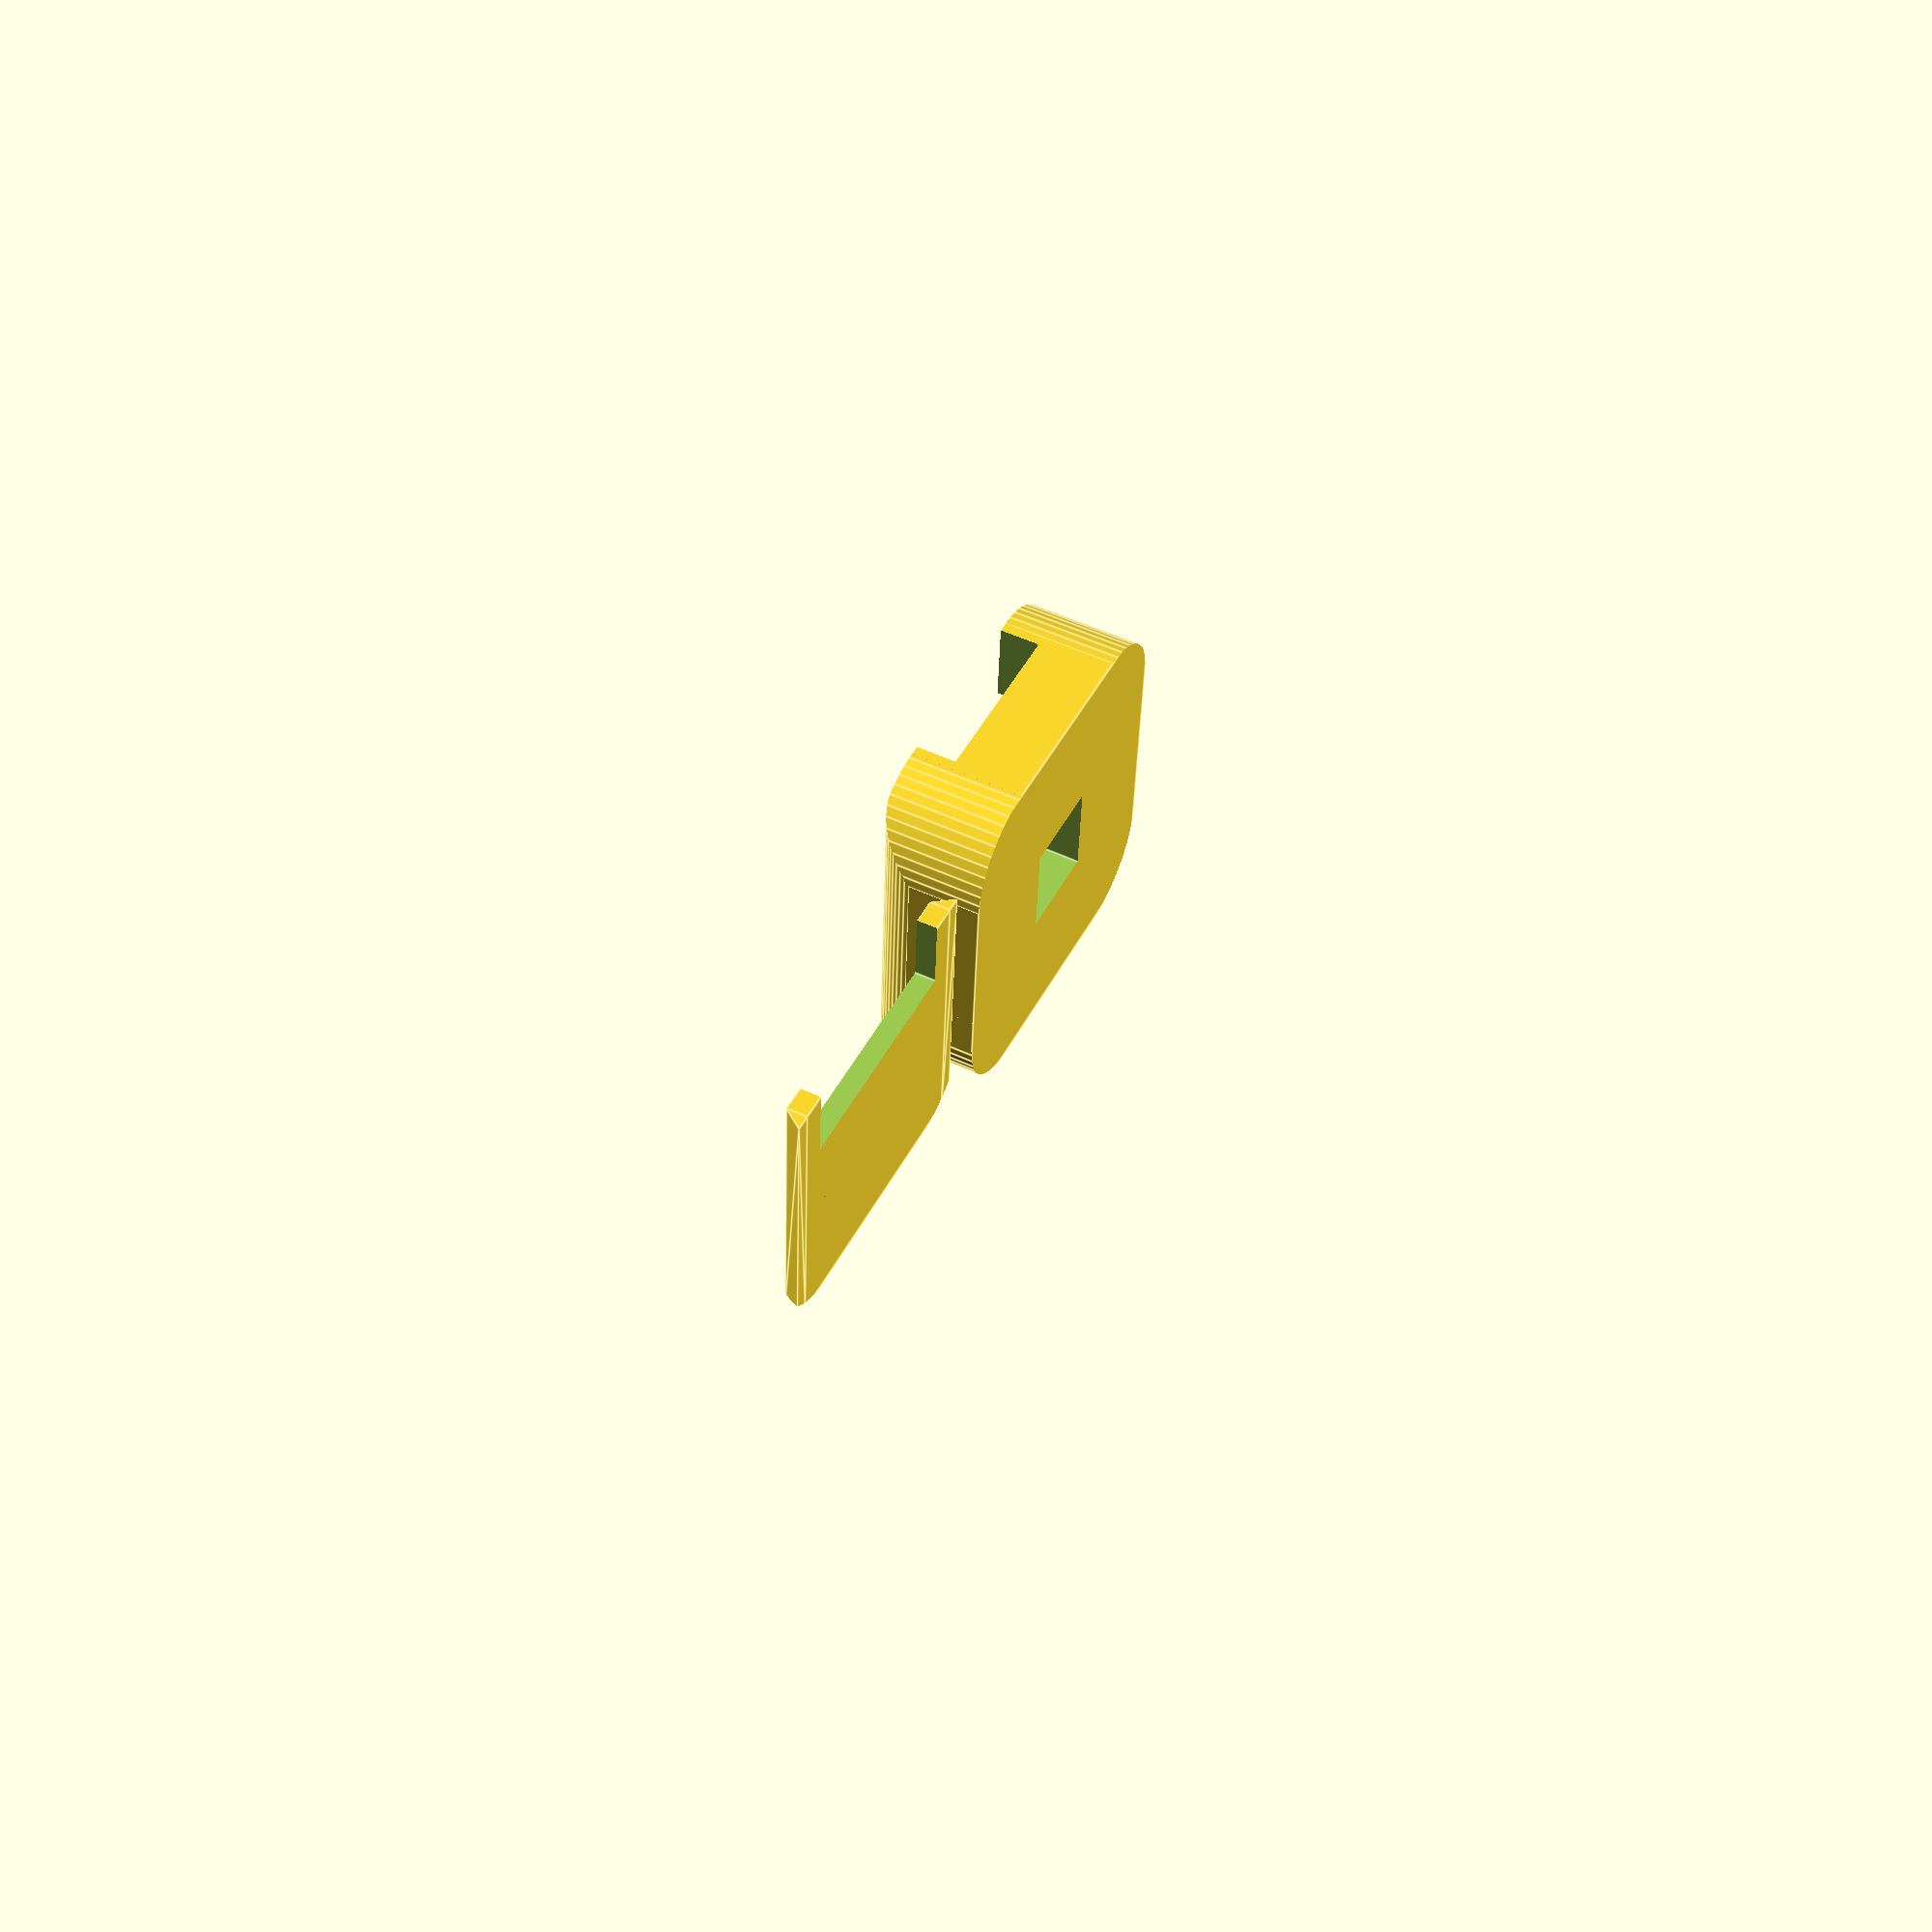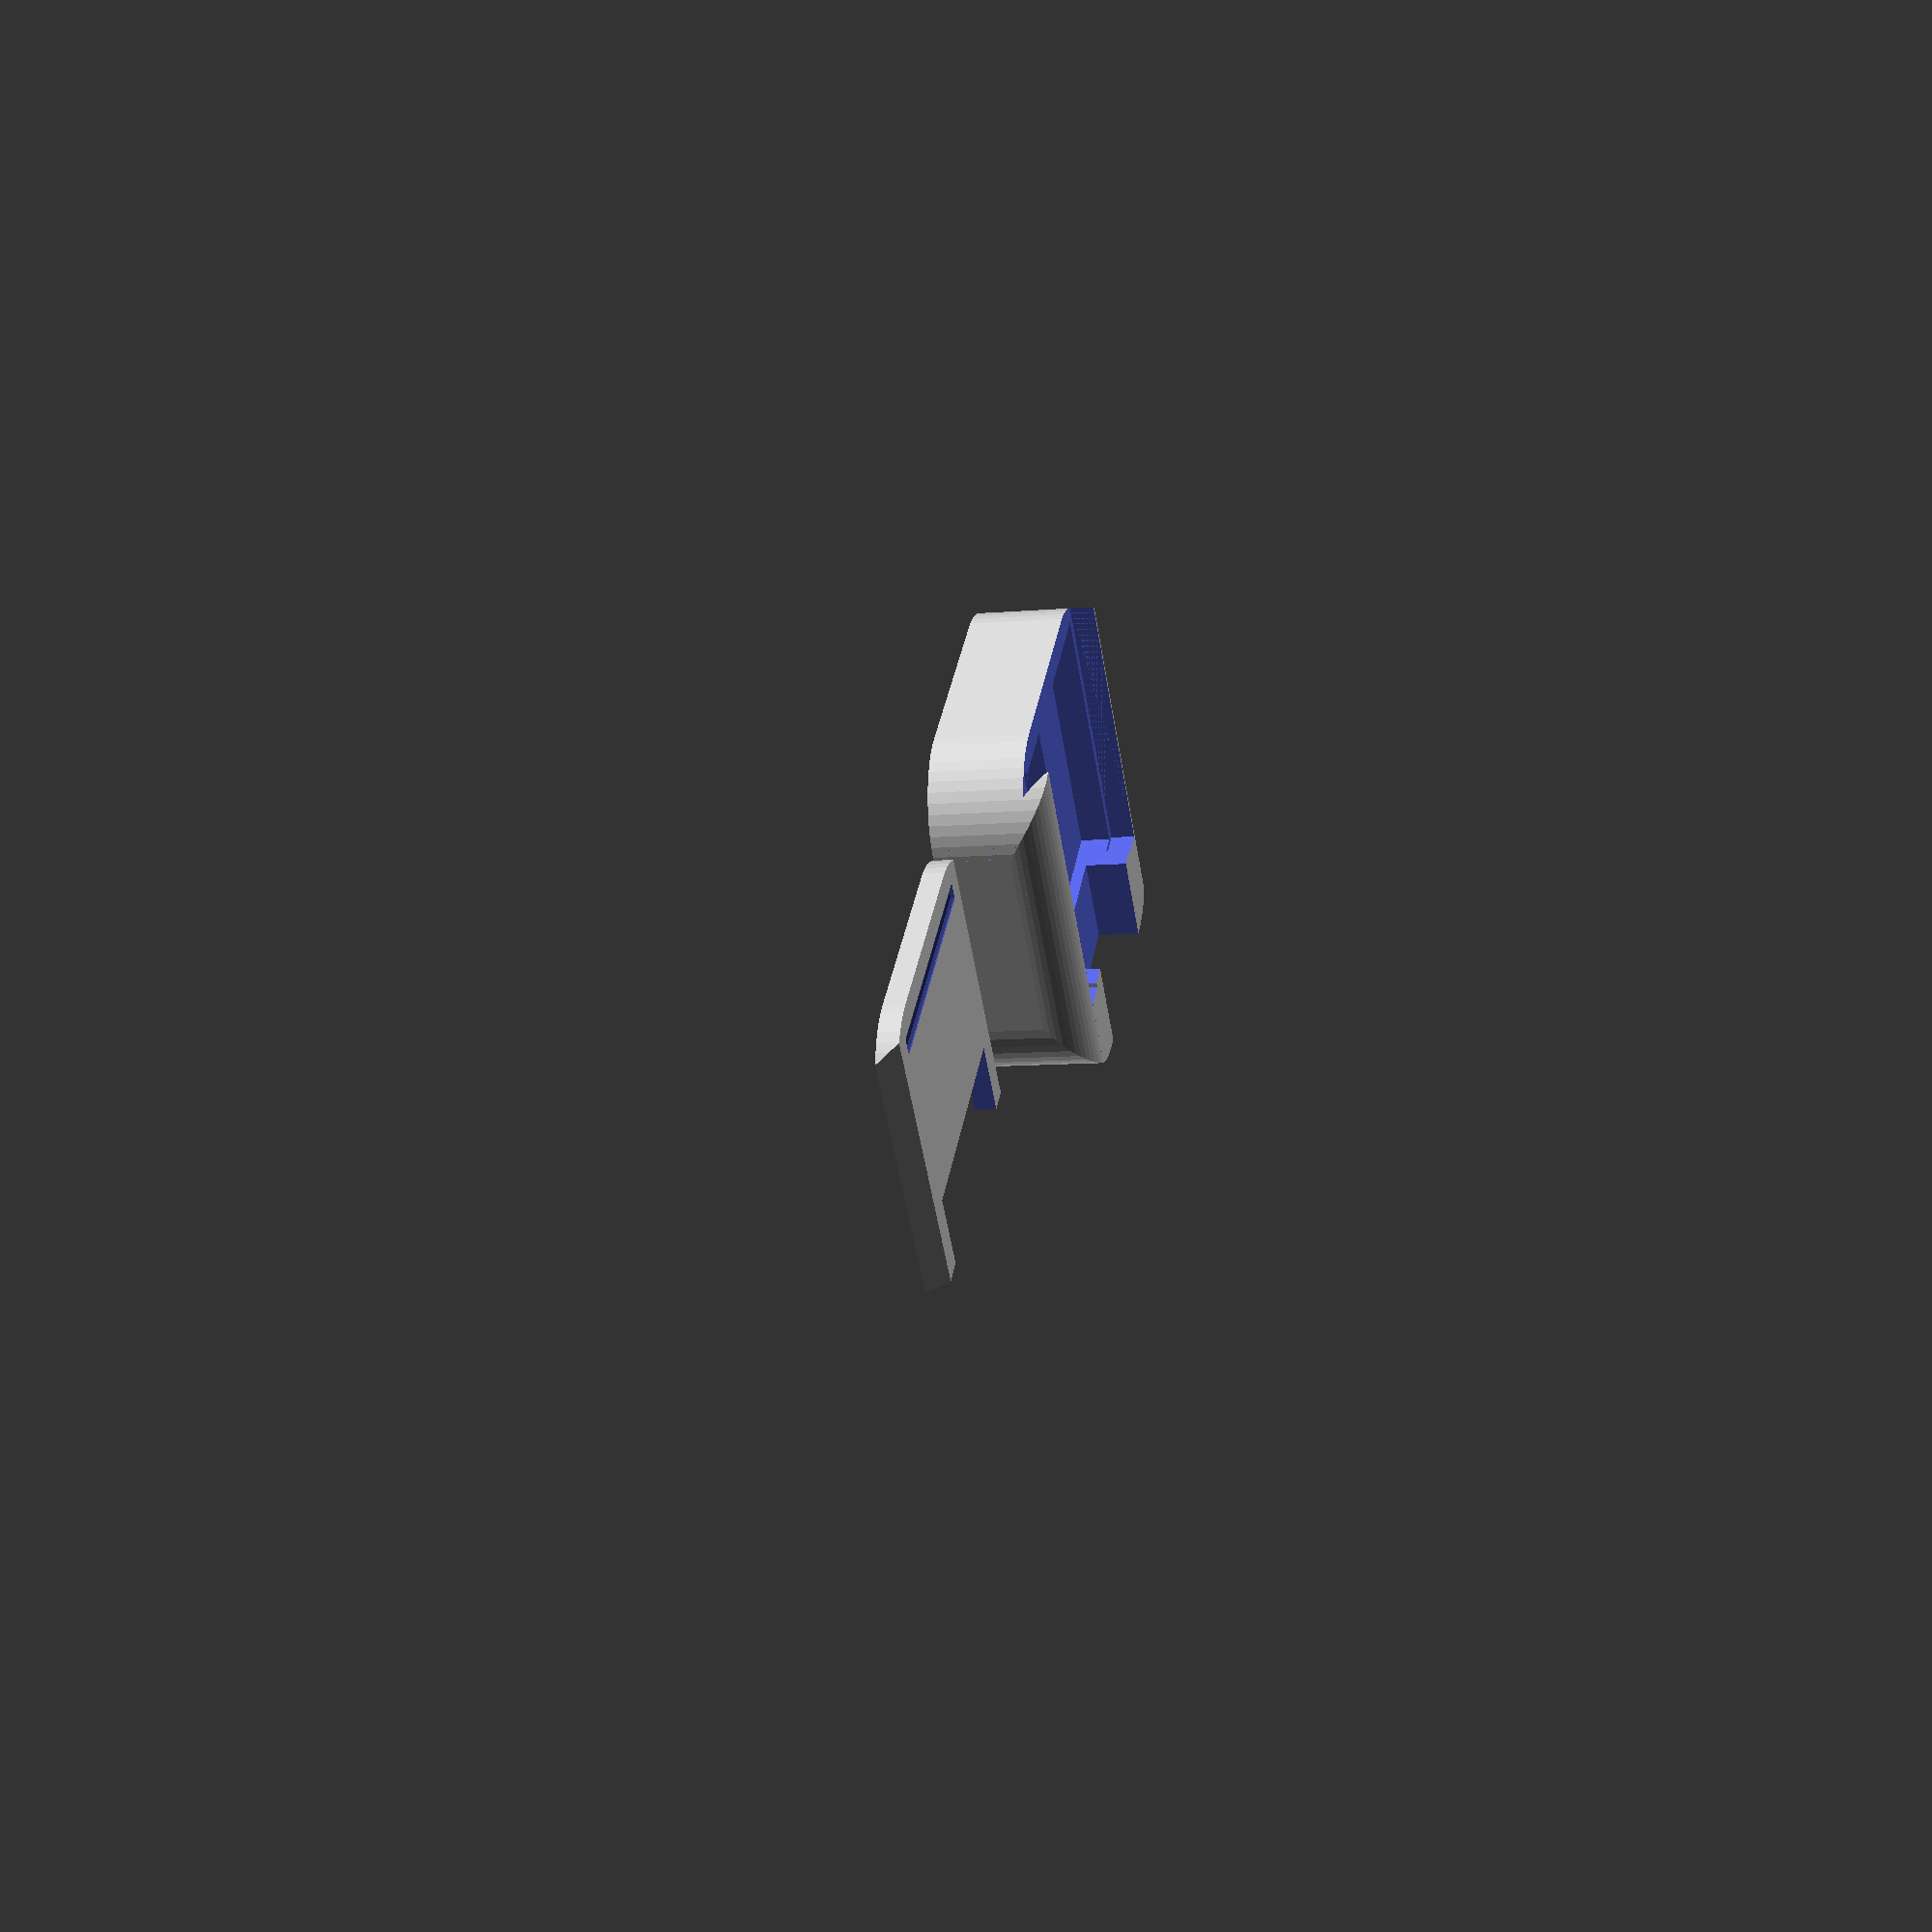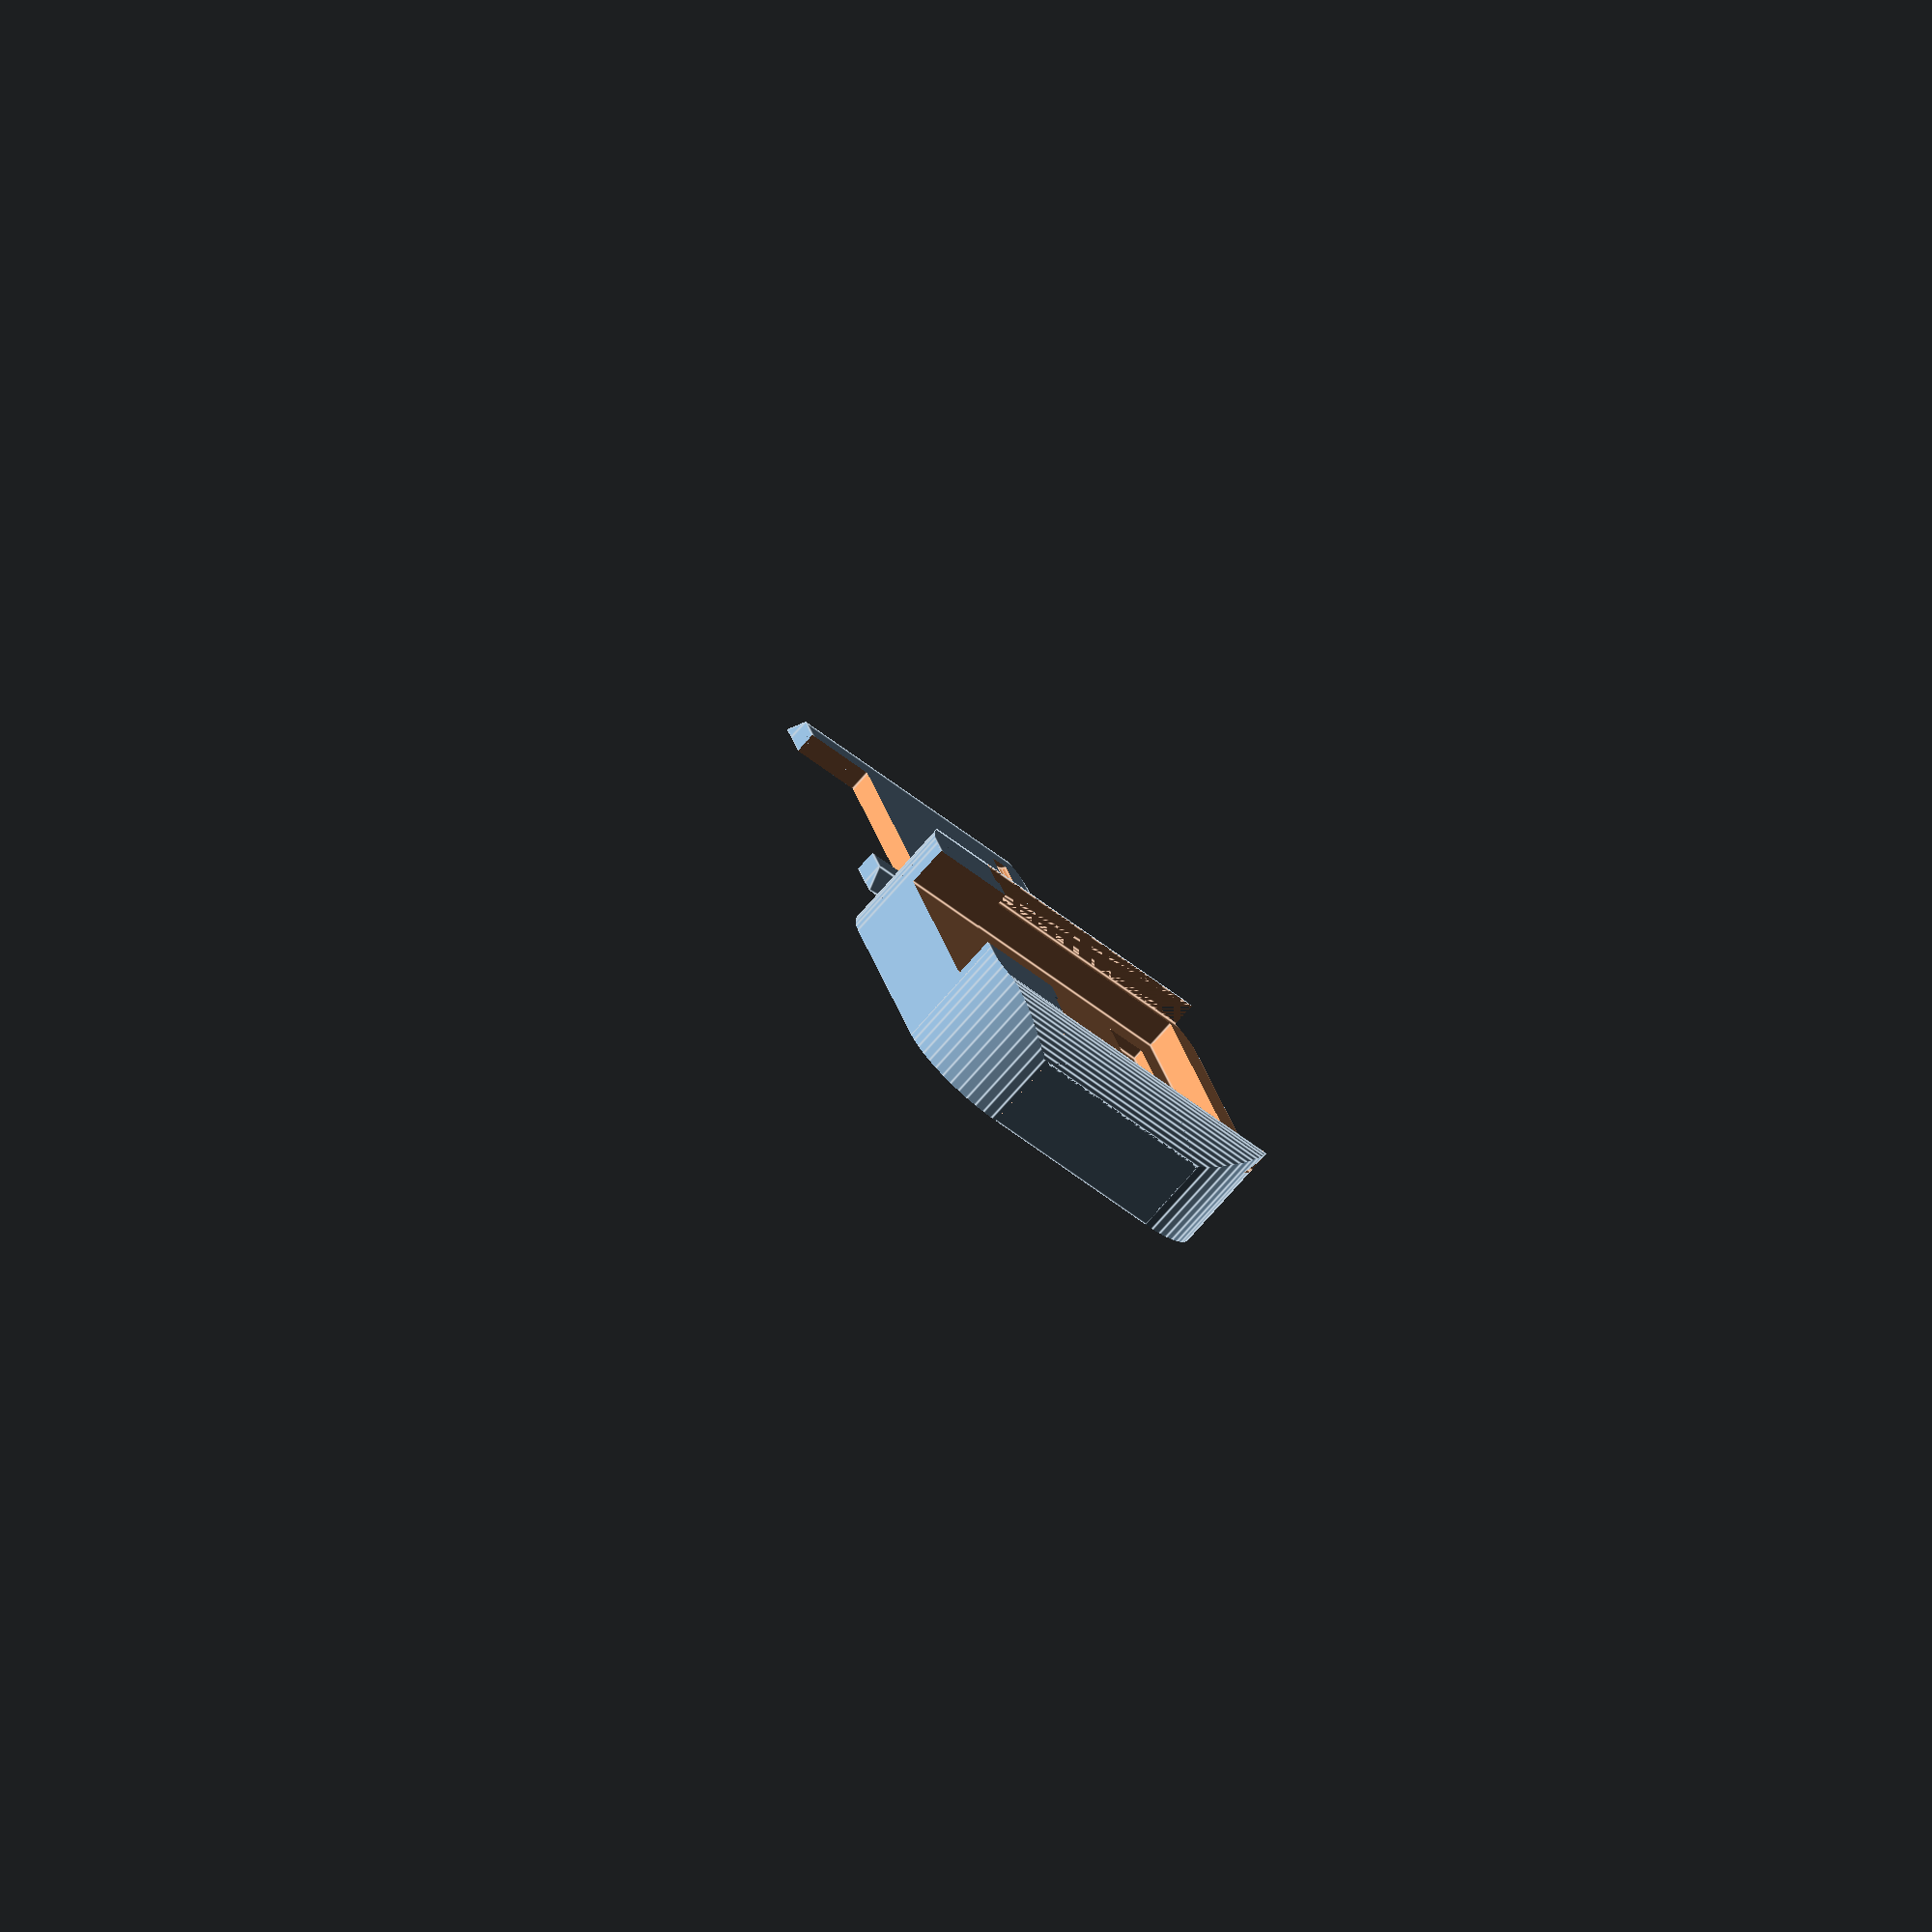
<openscad>
// Adapted from: https://github.com/luisibanez/ShapesFor3DPrinting/tree/master/OpenSCA

// For case
width  = 35;  // x
length = 35;  // y
height = 11;  // z

// For camera cover
flex_adapter_width = 22;   // measures 21mm, but w/ a nominal 22mm opening it was still too tight.
cover_width = 27;
cover_height = 2;

// For rounded corners
radius1 = 8;
radius2 = 4;

piCameraAdapter();
// Comment out translate to see
// back cover in place.
translate([width,4,-8])
    piCameraBackCover();


/////////////////////////////////////////////////////////////////////////////////////
// Modules
//

module piCameraBackCoverBevel(length, clearance) {
    c = clearance;
    hh = cover_height / 2;
    hw = ( cover_width / 2 ) + c;
    he = hw + 1.5 + c;
    l = length / 2;
    polyhedron(
        points = [
            [ hw, -l-c, -hh-c ],
            [ hw,  l+c, -hh-c ], 
            [ hw,  l+c, hh ], 
            [ hw, -l-c, hh ],
            [ he, -l-c, -hh-c ],
            [ he,  l+c, -hh-c ] 
            ], 
        faces = [
            [ 5, 1, 0, 4],
            [ 4, 0, 3 ],
            [ 2, 1, 5 ],
            [ 5, 4, 3, 2],
            [ 0, 1, 2, 3],
        ]
    );
}

module piCameraBackCover(for_subtraction=false) {
    indent = ! for_subtraction;
    clearance = for_subtraction ? 0.25 : 0;
    c = 2*clearance;
    cov_l = length-8;
    difference() {
        translate([0,-5,height-cover_height/2])
        difference() {
            translate([0,1,0])
            union() {
                cube(size=[cover_width+c,cov_l+c,cover_height+c],center=true);
                piCameraBackCoverBevel(cov_l, clearance);
                mirror([1,0,0])
                    piCameraBackCoverBevel(cov_l, clearance);
            }
            translate([0,15,0])
                cube(size=[flex_adapter_width-c,15,100],center=true);
            if (indent)
                translate([0,8-length/2,cover_height/2+0.5])
                rotate([0,90,0])
                    cylinder(r=1, h=cover_width-4, center=true, $fn=20);
        }
        if (! for_subtraction) {
            cornerRounding();
        }
    }
}

module cableOpening() {
    w = 17;
    d = 12;
    h = 100;
    translate([-w/2,2+d/2,height-4+0.1])
        cube(size=[w,d,h]);
}

module chipOpening() {
    clearance = 0.5;
    c = 2 * clearance;
    w = 8+c;
    d = 10+c;
    h = 100;
    translate([-w/2, -9.5-d/2, height-7])
        cube(size=[w,d,h]);
}

module ledOpening() {
    clearance = 0.5;
    c = 2 * clearance;
    w = 4+c;
    d = 3+c;
    h = 100;
    translate([7-w/2, -11-d/2, height-6])
        cube(size=[w,d,h]);
}

module lensOpening() {
    clearance = 0.5;
    c = 2 * clearance;
    w = 8+c;
    d = 8+c;
    h = 100;
    translate([-w/2,-d/2,-1])
        cube(size=[w,d,h]);
}

module boardOpening() {
    clearance = 0.3;
    c = 2 * clearance;
    w = 25+c;
    d = 24+c;
    h = 100;
    translate([-w/2,-d/2 - 3, height-5])
        cube(size=[w,d,h]);
}

module cameraFrame() {
    translate([0,0,height/2])
        cube(size=[width,length,height], center=true);
}

module roundedCorner(r) {
    translate([-r, -r, 0])
    difference() {
        translate([0,0,-50])
            cube(size=[r+0.1,r+0.1,100]);
        cylinder(h=100, r=r, $fn=50, center=true);
    }
}

module cornerRounding() {
    // vertical corners
    translate([width/2,length/2,0])
        roundedCorner(radius1);
    translate([-width/2,length/2,0])
    rotate([0,0,90])
        roundedCorner(radius1);
    translate([-width/2,-length/2,0])
    rotate([0,0,180])
        roundedCorner(radius1);
    translate([width/2,-length/2,0])
    rotate([0,0,-90])
        roundedCorner(radius1);

    // top corners
    translate([-width/2,0,height])
    rotate([0,-90,0])
    rotate([90,0,0])
        roundedCorner(radius2);
    translate([width/2,0,height])
    rotate([90,0,0])
        roundedCorner(radius2);
}

module piCameraAdapter() {
    difference() {
        cameraFrame();
        boardOpening();
        chipOpening();
        ledOpening();
        cableOpening();
        lensOpening();
        cornerRounding();
        piCameraBackCover(for_subtraction=true);
    }
}

</openscad>
<views>
elev=307.9 azim=356.0 roll=116.7 proj=p view=edges
elev=9.0 azim=135.2 roll=283.6 proj=p view=wireframe
elev=72.7 azim=250.8 roll=319.0 proj=o view=edges
</views>
